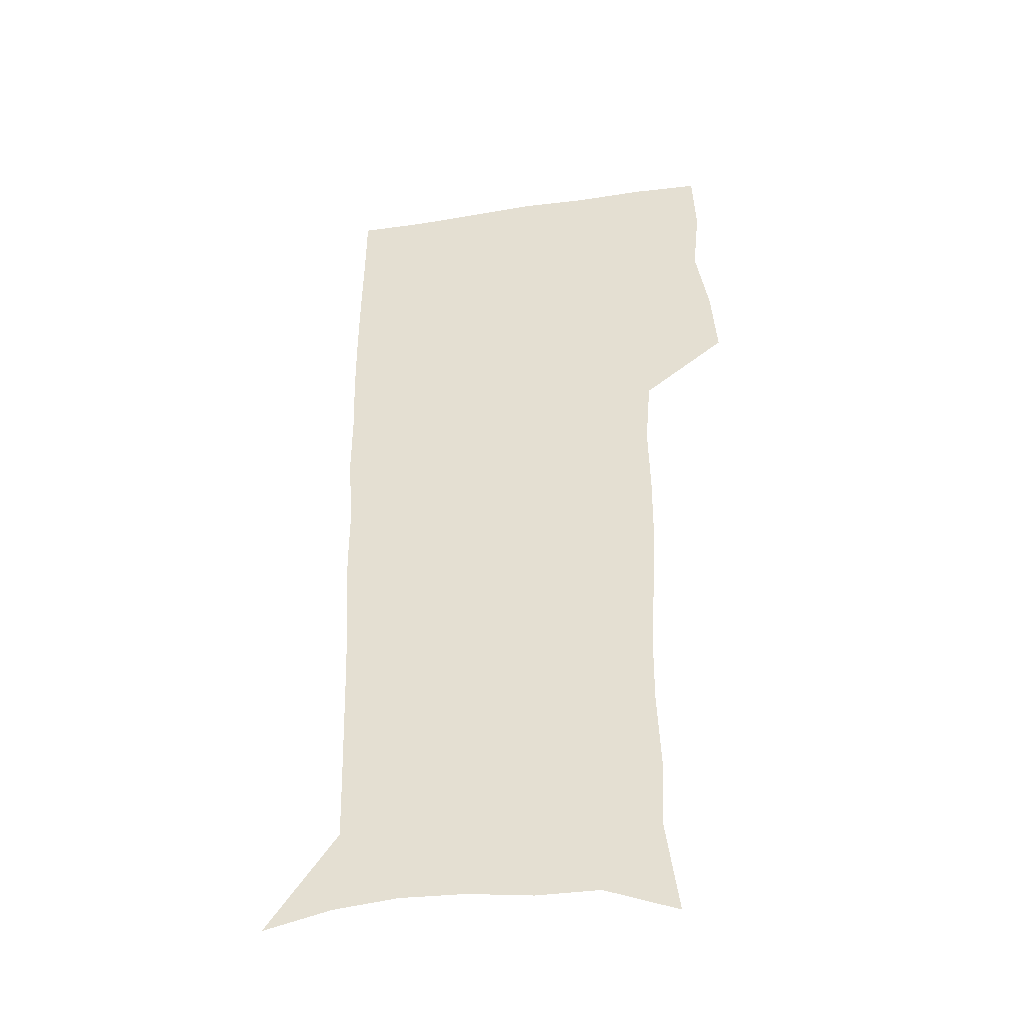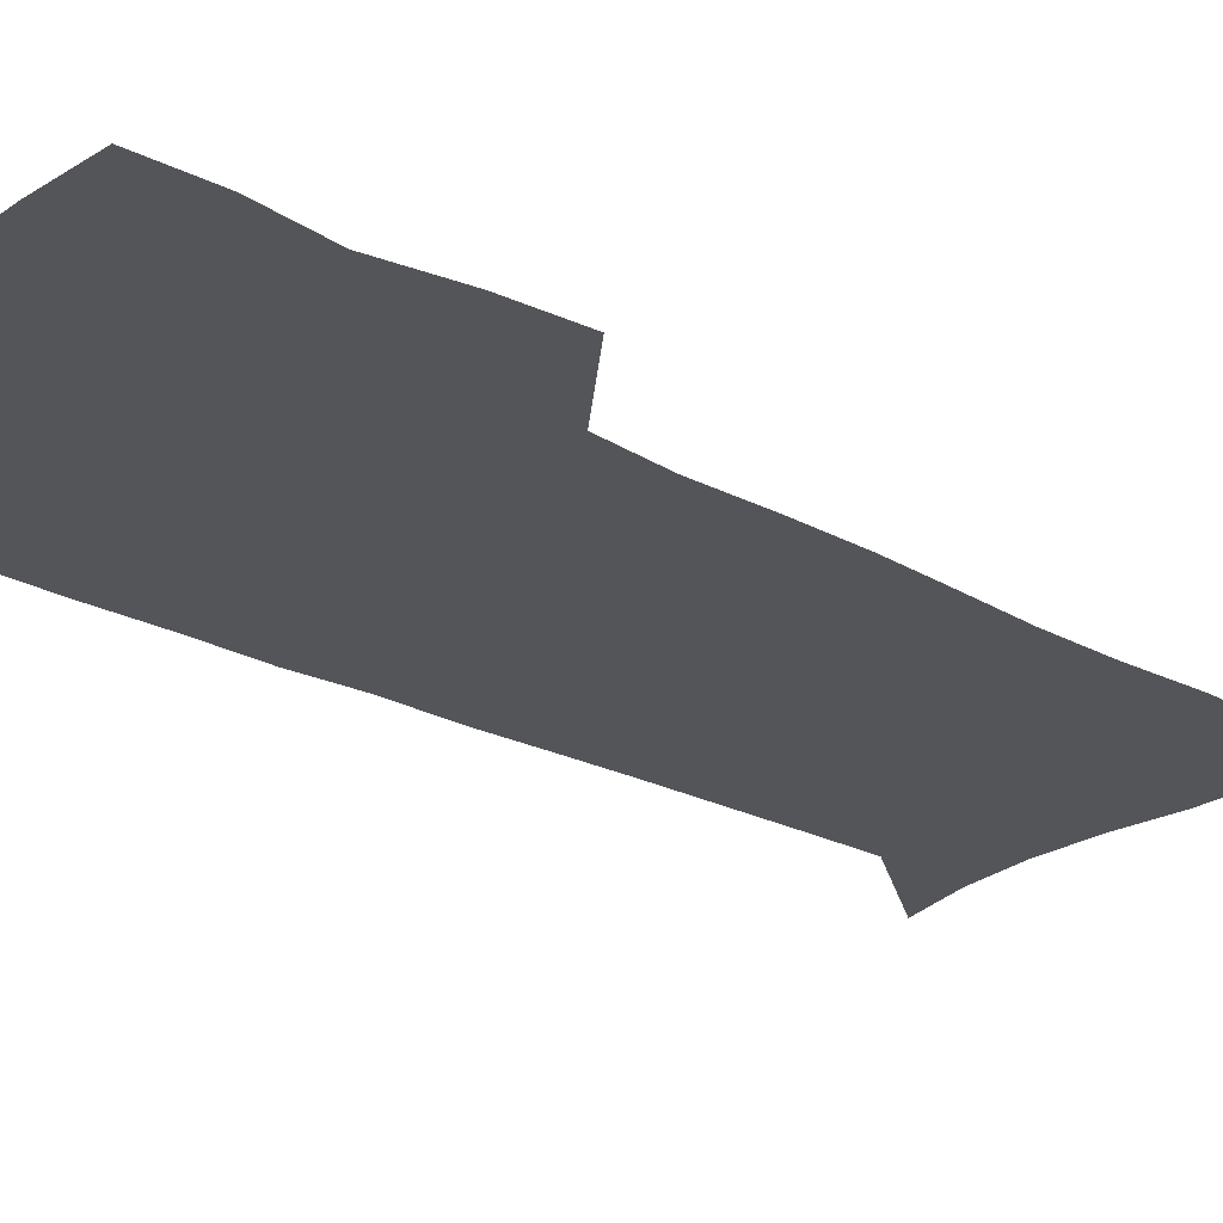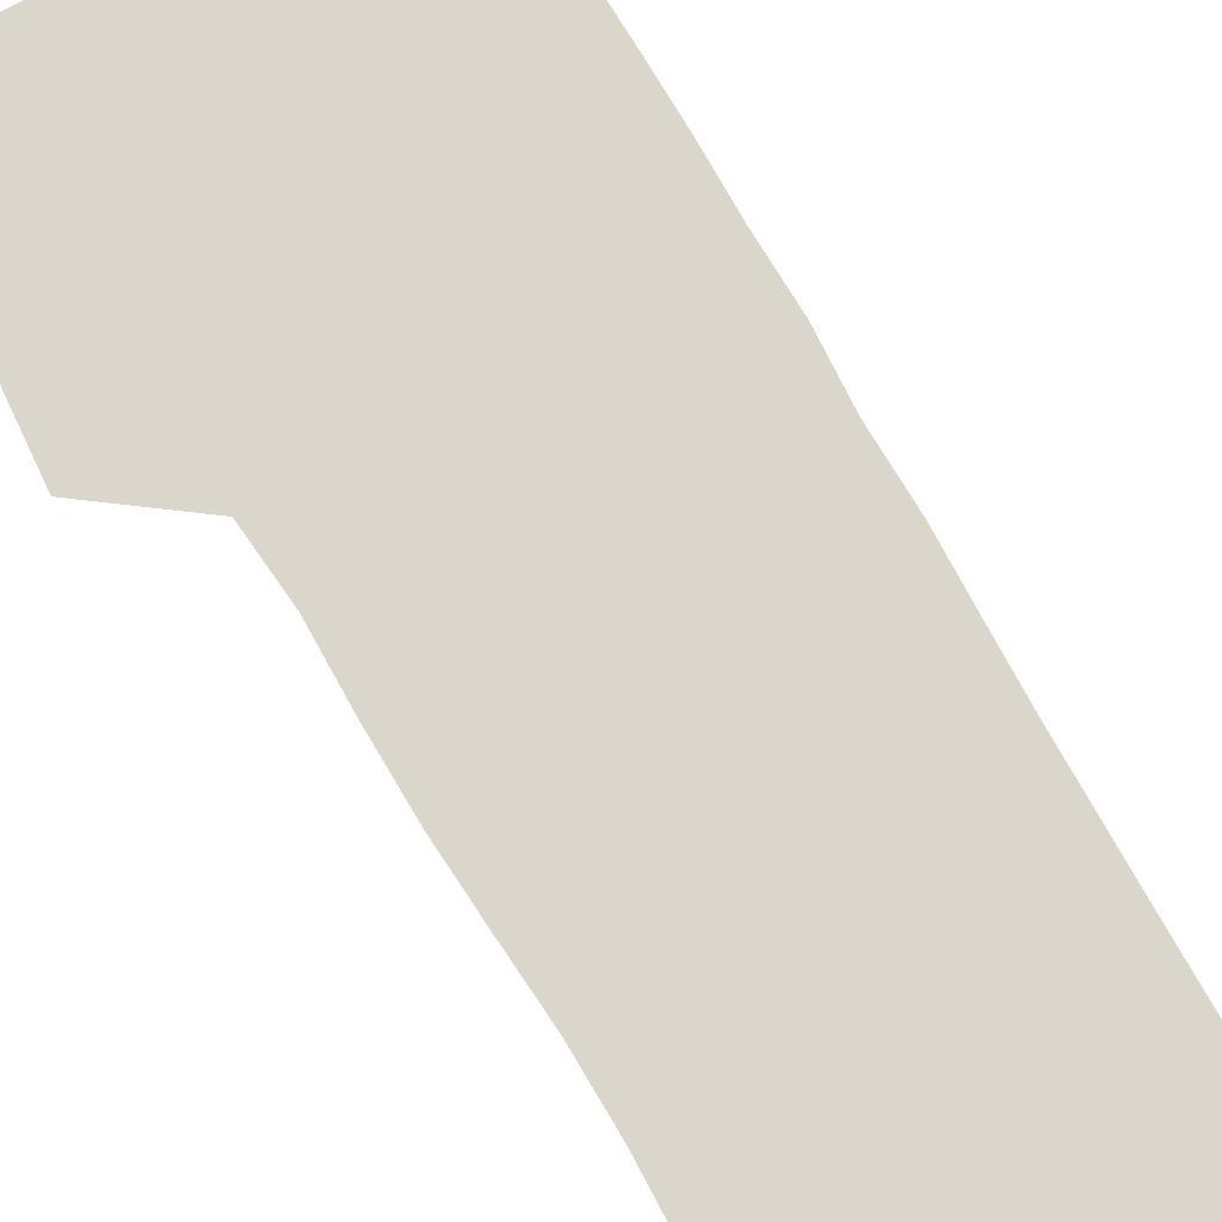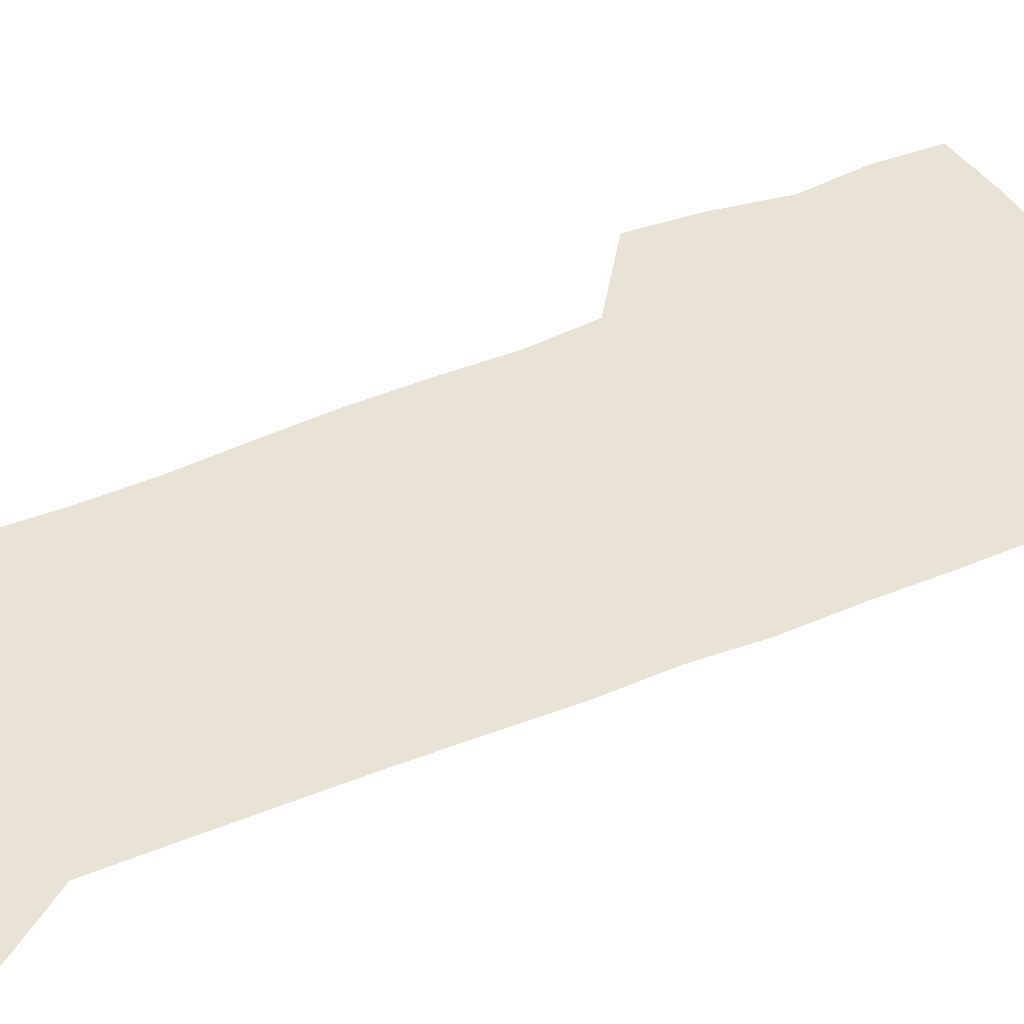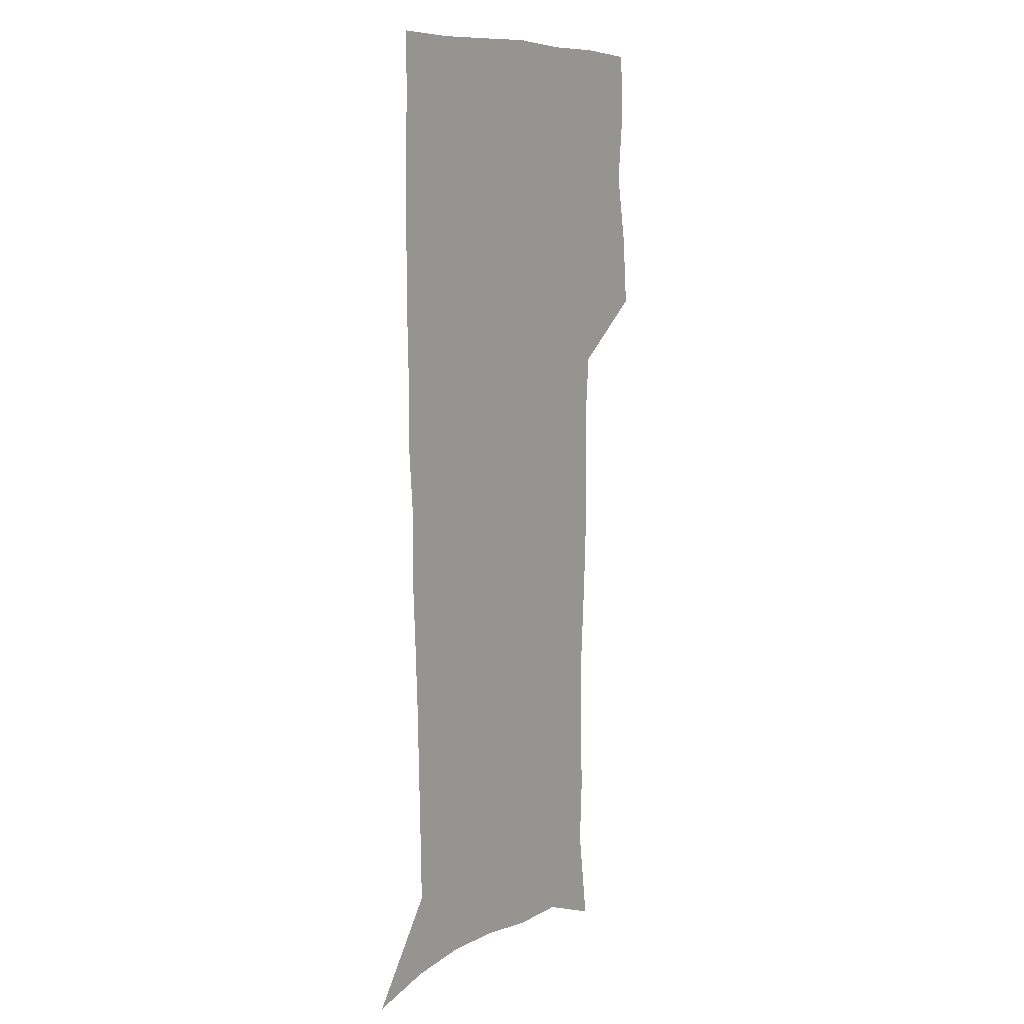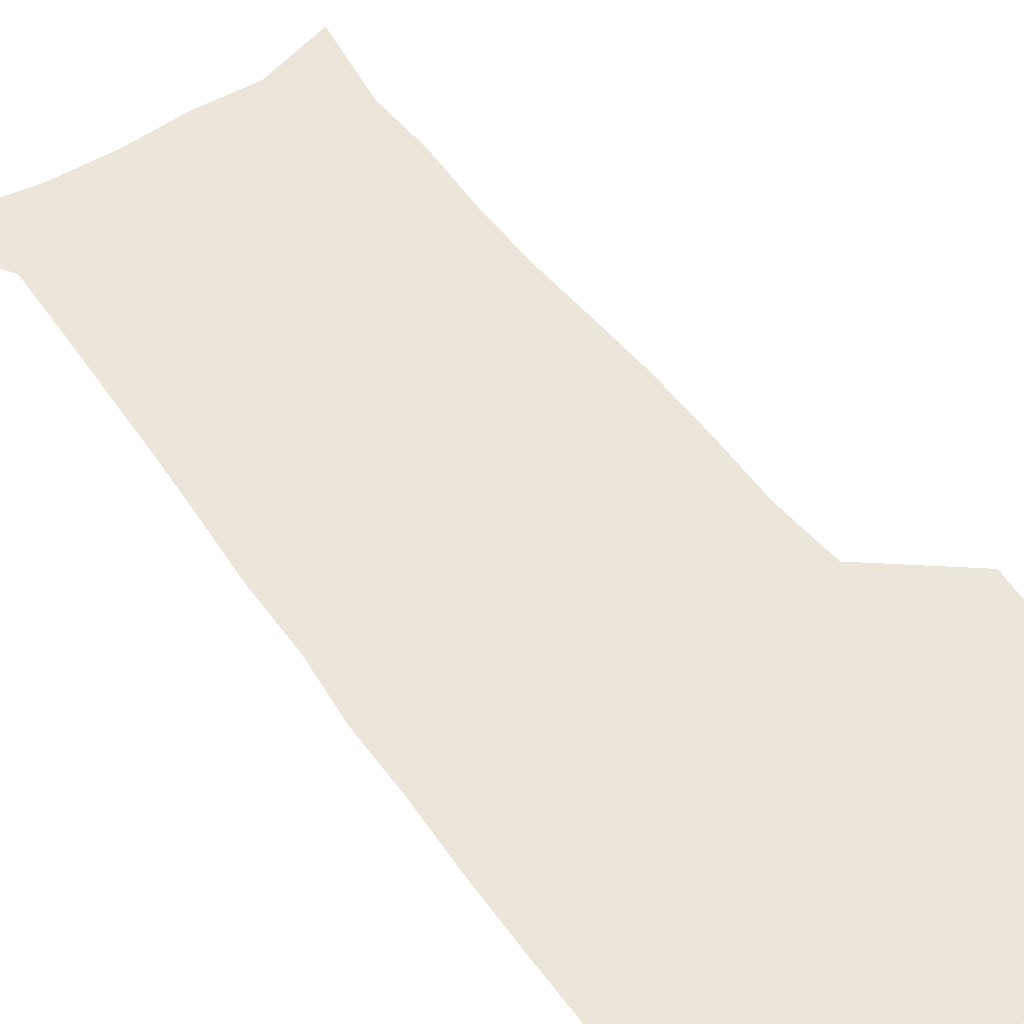
<metadata>
{"format":"obj","ext":"obj","renderer":"f3d","projection":"perspective","resolution":1024,"background":"white","views":[{"elev":-40.7,"azim":-169.7,"up":"+Y"},{"elev":-24.6,"azim":-131.7,"up":"+Z"},{"elev":73.6,"azim":-30.3,"up":"+Z"},{"elev":41.3,"azim":62.1,"up":"+Z"},{"elev":8.8,"azim":123.7,"up":"+Y"},{"elev":48.2,"azim":146.6,"up":"+Z"}]}
</metadata>
<code>
v 473 446.3 0
v 475.6 477.2 0
v 481.3 508.9 0
v 478.2 539.6 0
v 479.7 568.9 0
v 509.4 129 0
v 515.2 170.6 0
v 513.7 200.4 0
v 515.2 233.6 0
v 515 264.8 0
v 513.1 294.7 0
v 511.4 325 0
v 511.2 356.5 0
v 512 388.8 0
v 509.6 418.8 0
v 513.1 450.2 0
v 511 479.4 0
v 513.7 509.1 0
v 513.5 538.2 0
v 509.9 570.3 0
v 541.5 141.2 0
v 544.7 179.2 0
v 546.8 213.7 0
v 546.7 243.9 0
v 545.6 273.1 0
v 545 303.1 0
v 544.2 332.9 0
v 543.4 362.7 0
v 543.2 392.8 0
v 544.2 423.1 0
v 545 452.3 0
v 544.6 480.7 0
v 544.6 509 0
v 545 536.8 0
v 541 569.8 0
v 569.3 141.5 0
v 572.3 183.4 0
v 574.6 220.6 0
v 574 248.2 0
v 573.8 277.7 0
v 573.4 307.1 0
v 573.1 336.7 0
v 573.2 366.3 0
v 573.4 395.7 0
v 573.6 424.6 0
v 574.1 453.4 0
v 573.5 481.3 0
v 573.6 509.4 0
v 573.2 537.6 0
v 570.6 571.1 0
v 598.1 145.1 0
v 599.4 188 0
v 600.1 218.8 0
v 600.3 247.7 0
v 600.4 279.1 0
v 600.6 307.6 0
v 600.9 339.2 0
v 601.1 367.6 0
v 601.4 395.9 0
v 601.8 424.5 0
v 601.8 453.5 0
v 601.9 481.6 0
v 601.9 509.7 0
v 601.7 537.3 0
v 600.6 569.8 0
v 626.5 146.1 0
v 626.3 183.6 0
v 626.2 217.2 0
v 626.7 247.2 0
v 627.1 277.2 0
v 628 306.2 0
v 628.1 337 0
v 628.6 366.4 0
v 629.6 394.8 0
v 630.3 423.7 0
v 630.2 453 0
v 630.4 481.5 0
v 630.6 510.1 0
v 630.2 538.8 0
v 630.5 568.7 0
v 654.9 143.4 0
v 653.7 179.6 0
v 654.3 210.6 0
v 655.1 240.9 0
v 655.9 271.2 0
v 657.1 300.8 0
v 658.7 330.7 0
v 658.5 362 0
v 660.8 391 0
v 660.6 421.5 0
v 661.4 451.2 0
v 661.4 480.9 0
v 661.1 510.5 0
v 660.5 539.9 0
v 660.2 569.1 0
v 684.5 136.6 0
v 691 571 0
v 691 601 0
f 15 16 1
f 1 16 2
f 16 17 2
f 2 17 3
f 17 18 3
f 3 18 4
f 18 19 4
f 4 19 5
f 19 20 5
f 6 21 7
f 21 22 7
f 7 22 8
f 22 23 8
f 8 23 9
f 23 24 9
f 9 24 10
f 24 25 10
f 10 25 11
f 25 26 11
f 11 26 12
f 26 27 12
f 12 27 13
f 27 28 13
f 13 28 14
f 28 29 14
f 14 29 15
f 29 30 15
f 15 30 16
f 30 31 16
f 16 31 17
f 31 32 17
f 17 32 18
f 32 33 18
f 18 33 19
f 33 34 19
f 19 34 20
f 34 35 20
f 21 36 22
f 36 37 22
f 22 37 23
f 37 38 23
f 23 38 24
f 38 39 24
f 24 39 25
f 39 40 25
f 25 40 26
f 40 41 26
f 26 41 27
f 41 42 27
f 27 42 28
f 42 43 28
f 28 43 29
f 43 44 29
f 29 44 30
f 44 45 30
f 30 45 31
f 45 46 31
f 31 46 32
f 46 47 32
f 32 47 33
f 47 48 33
f 33 48 34
f 48 49 34
f 34 49 35
f 49 50 35
f 36 51 37
f 51 52 37
f 37 52 38
f 52 53 38
f 38 53 39
f 53 54 39
f 39 54 40
f 54 55 40
f 40 55 41
f 55 56 41
f 41 56 42
f 56 57 42
f 42 57 43
f 57 58 43
f 43 58 44
f 58 59 44
f 44 59 45
f 59 60 45
f 45 60 46
f 60 61 46
f 46 61 47
f 61 62 47
f 47 62 48
f 62 63 48
f 48 63 49
f 63 64 49
f 49 64 50
f 64 65 50
f 51 66 52
f 66 67 52
f 52 67 53
f 67 68 53
f 53 68 54
f 68 69 54
f 54 69 55
f 69 70 55
f 55 70 56
f 70 71 56
f 56 71 57
f 71 72 57
f 57 72 58
f 72 73 58
f 58 73 59
f 73 74 59
f 59 74 60
f 74 75 60
f 60 75 61
f 75 76 61
f 61 76 62
f 76 77 62
f 62 77 63
f 77 78 63
f 63 78 64
f 78 79 64
f 64 79 65
f 79 80 65
f 66 81 67
f 81 82 67
f 67 82 68
f 82 83 68
f 68 83 69
f 83 84 69
f 69 84 70
f 84 85 70
f 70 85 71
f 85 86 71
f 71 86 72
f 86 87 72
f 72 87 73
f 87 88 73
f 73 88 74
f 88 89 74
f 74 89 75
f 89 90 75
f 75 90 76
f 90 91 76
f 76 91 77
f 91 92 77
f 77 92 78
f 92 93 78
f 78 93 79
f 93 94 79
f 79 94 80
f 94 95 80
f 81 96 82

</code>
